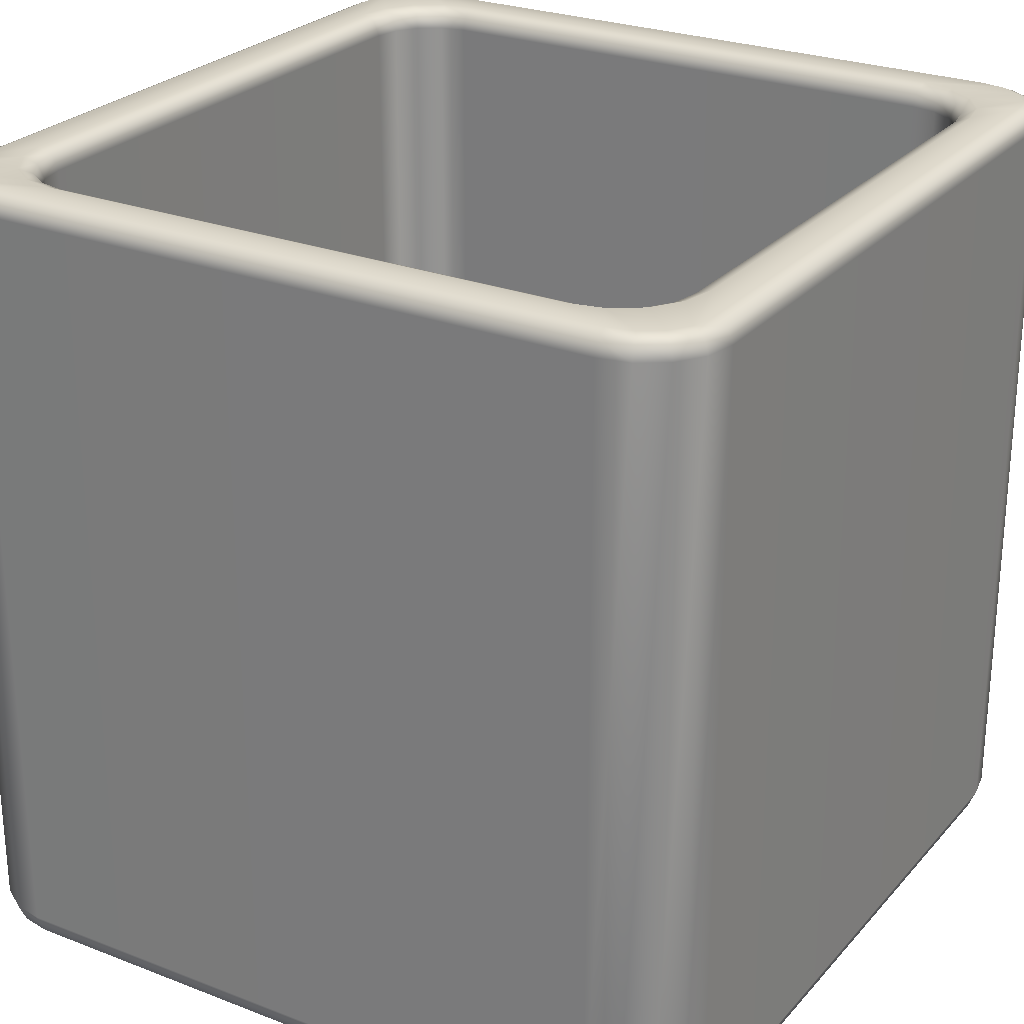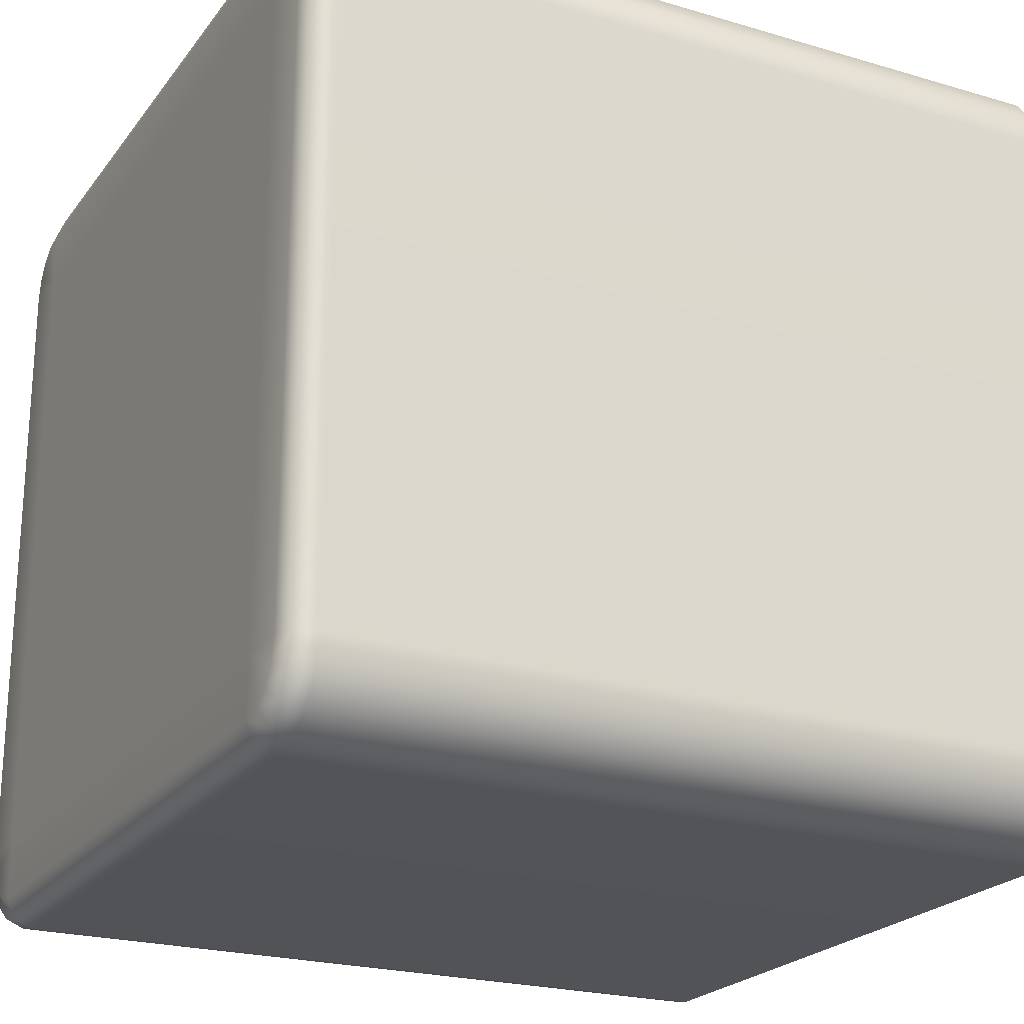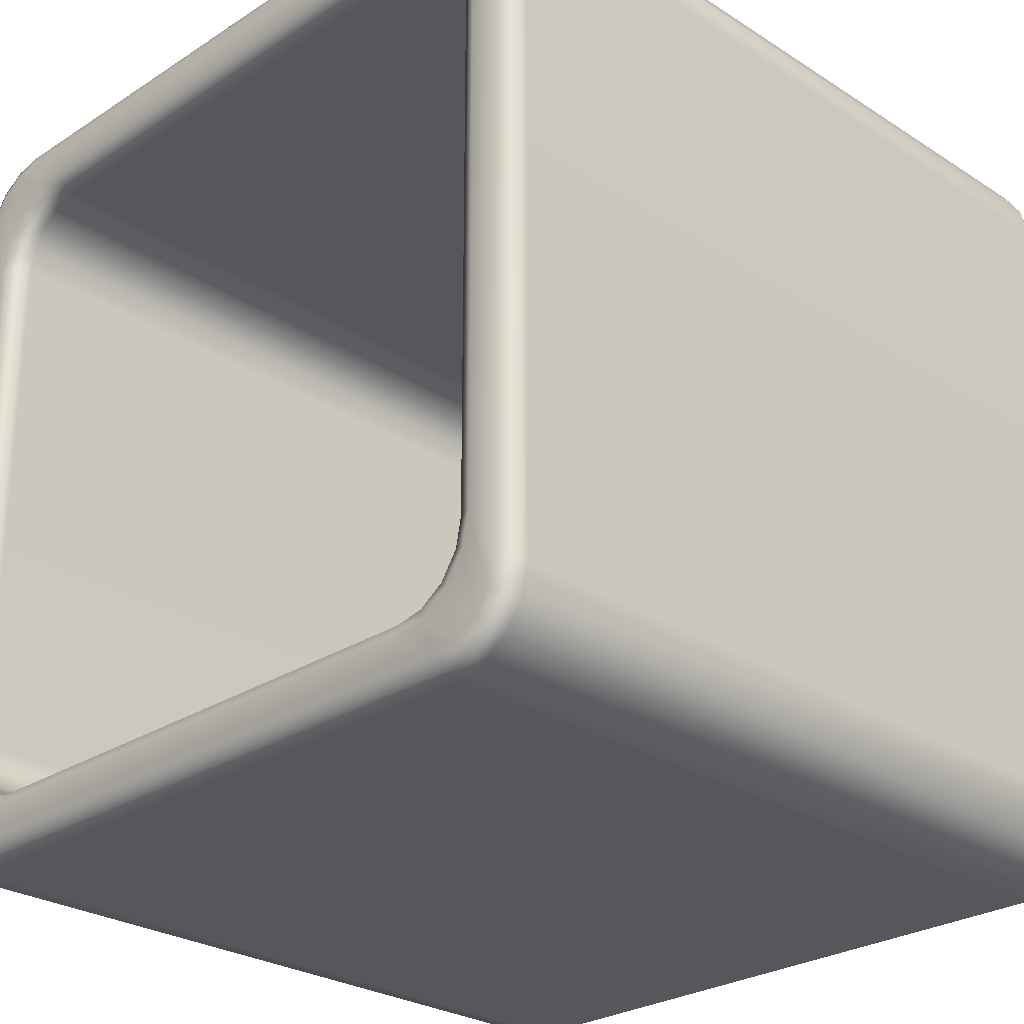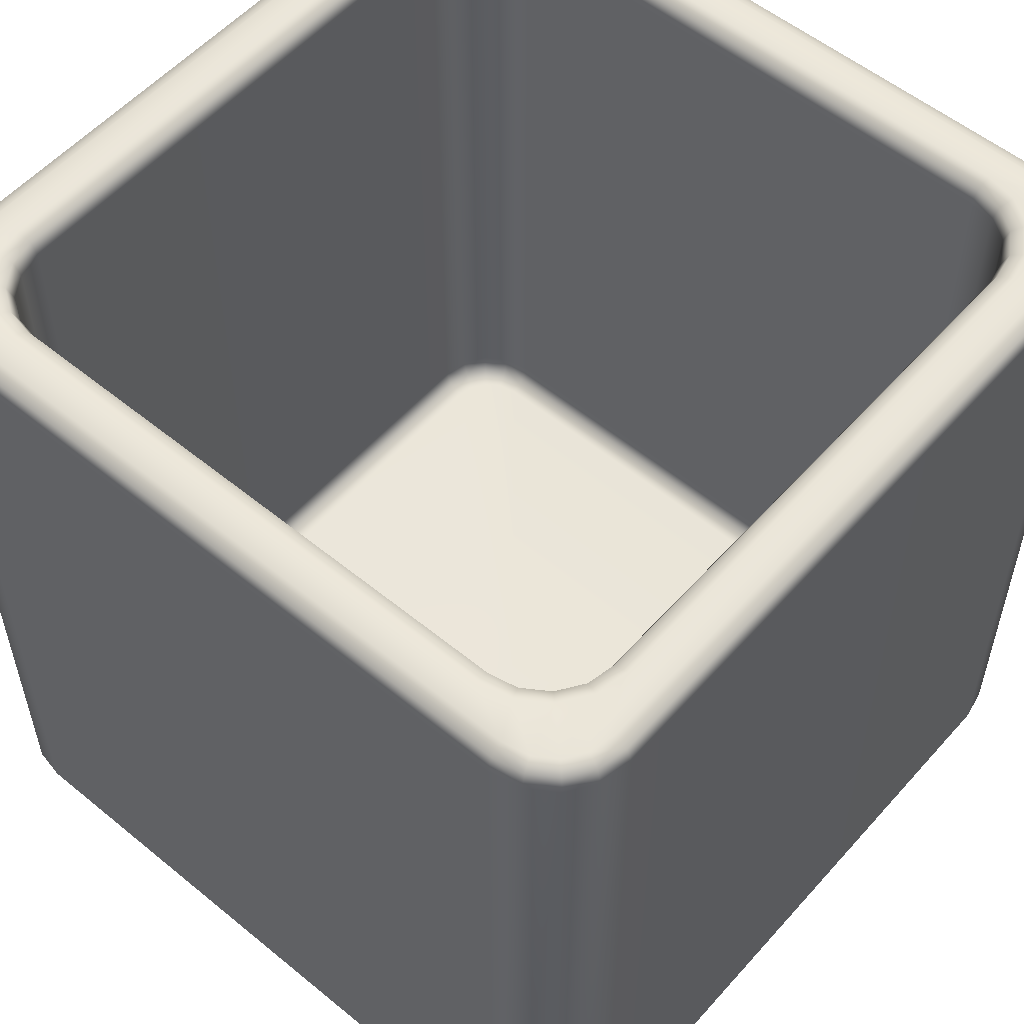
<metadata>
{"format":"obj","ext":"obj","renderer":"f3d","projection":"perspective","resolution":1024,"background":"white","views":[{"elev":26.0,"azim":-58.5,"up":"+Z"},{"elev":-22.6,"azim":-117.0,"up":"+Y"},{"elev":-26.9,"azim":45.1,"up":"+Y"},{"elev":55.2,"azim":130.8,"up":"+Z"}]}
</metadata>
<code>
g ENV_SY01_PunchingObstacle_Box_MO
v 2.569 -2.311 -2.607
v 2.466 -2.466 -2.607
v 2.504 -2.504 -2.478
v 2.619 -2.331 -2.478
v 2.607 -2.123 -2.607
v 2.619 -2.331 2.534
v 2.504 -2.504 2.534
v 2.477 -2.477 2.623
v 2.66 -2.128 -2.478
v 2.607 2.123 -2.607
v 2.585 -2.317 2.623
v 2.413 -2.413 2.66
v 2.66 2.128 -2.478
v 2.569 2.311 -2.607
v 2.66 -2.128 2.534
v 2.66 2.128 2.534
v 2.619 2.331 -2.478
v 2.466 2.466 -2.607
v 2.623 -2.124 2.623
v 2.501 -2.282 2.66
v 2.619 2.331 2.534
v 2.504 2.504 -2.478
v 2.311 2.569 -2.607
v 2.623 2.124 2.623
v 2.504 2.504 2.534
v 2.331 2.619 -2.478
v 2.123 2.607 -2.607
v 2.303 -1.989 2.66
v 2.177 -2.177 2.66
v 2.108 -2.108 2.62
v 2.213 -1.952 2.62
v 2.344 -1.78 2.66
v 2.249 -1.771 2.62
v 2.534 -2.115 2.66
v 2.344 1.78 2.66
v 2.249 1.771 2.62
v 2.534 2.115 2.66
v 2.303 1.989 2.66
v 2.213 1.952 2.62
v 2.585 2.317 2.623
v 2.177 2.177 2.66
v 2.108 2.108 2.62
v 2.501 2.282 2.66
v 2.477 2.477 2.623
v 1.989 2.303 2.66
v 1.952 2.213 2.62
v 2.413 2.413 2.66
v 2.331 2.619 2.534
v 1.78 2.344 2.66
v 1.771 2.249 2.62
v 2.282 2.501 2.66
v 2.317 2.585 2.623
v 2.128 2.66 2.534
v -1.78 2.344 2.66
v -1.771 2.249 2.62
v 2.116 2.534 2.66
v 2.124 2.623 2.623
v 2.128 2.66 -2.478
v -2.123 2.607 -2.607
v -1.989 2.303 2.66
v -1.952 2.213 2.62
v -2.128 2.66 2.534
v -2.128 2.66 -2.478
v -2.311 2.569 -2.607
v -2.115 2.534 2.66
v -2.124 2.623 2.623
v -2.177 2.177 2.66
v -2.108 2.108 2.62
v -2.331 2.619 -2.478
v -2.466 2.466 -2.607
v -2.331 2.619 2.534
v -2.282 2.501 2.66
v -2.317 2.585 2.623
v -2.303 1.989 2.66
v -2.213 1.952 2.62
v -2.504 2.504 -2.478
v -2.569 2.311 -2.607
v -2.504 2.504 2.534
v -2.413 2.413 2.66
v -2.477 2.477 2.623
v -2.344 1.78 2.66
v -2.249 1.771 2.62
v -2.619 2.331 -2.478
v -2.607 2.123 -2.607
v -2.619 2.331 2.534
v -2.501 2.282 2.66
v -2.585 2.317 2.623
v -2.344 -1.78 2.66
v -2.249 -1.771 2.62
v -2.66 2.128 -2.478
v -2.607 -2.123 -2.607
v -2.66 2.128 2.534
v -2.534 2.115 2.66
v -2.623 2.124 2.623
v -2.303 -1.989 2.66
v -2.213 -1.952 2.62
v -2.66 -2.128 -2.478
v -2.569 -2.311 -2.607
v -2.66 -2.128 2.534
v -2.534 -2.115 2.66
v -2.623 -2.124 2.623
v -2.177 -2.177 2.66
v -2.108 -2.108 2.62
v -2.619 -2.331 -2.478
v -2.466 -2.466 -2.607
v -2.619 -2.331 2.534
v -2.501 -2.282 2.66
v -2.585 -2.317 2.623
v -1.989 -2.303 2.66
v -1.952 -2.213 2.62
v -2.504 -2.504 -2.478
v -2.311 -2.569 -2.607
v -2.504 -2.504 2.534
v -2.413 -2.413 2.66
v -2.477 -2.477 2.623
v -1.78 -2.344 2.66
v -1.771 -2.249 2.62
v -2.331 -2.619 -2.478
v -2.123 -2.607 -2.607
v -2.331 -2.619 2.534
v -2.282 -2.501 2.66
v -2.317 -2.585 2.623
v 1.78 -2.344 2.66
v 1.771 -2.249 2.62
v -2.128 -2.66 -2.478
v 2.123 -2.607 -2.607
v -2.128 -2.66 2.534
v -2.115 -2.534 2.66
v -2.124 -2.623 2.623
v 1.989 -2.303 2.66
v 1.952 -2.213 2.62
v 2.128 -2.66 -2.478
v 2.311 -2.569 -2.607
v 2.128 -2.66 2.534
v 2.116 -2.534 2.66
v 2.124 -2.623 2.623
v 2.177 -2.177 2.66
v 2.108 -2.108 2.62
v 2.282 -2.501 2.66
v 2.413 -2.413 2.66
v 2.477 -2.477 2.623
v 2.317 -2.585 2.623
v 2.504 -2.504 2.534
v 2.331 -2.619 2.534
v 2.331 -2.619 -2.478
v 2.504 -2.504 -2.478
v 2.466 -2.466 -2.607
v 2.08 -2.08 -2.058
v 1.919 -2.134 -2.164
v 2.048 -2.048 -2.164
v 1.936 -2.175 -2.058
v 1.763 -2.165 -2.164
v 1.936 -2.175 2.525
v 2.08 -2.08 2.525
v 2.108 -2.108 2.62
v 1.952 -2.213 2.62
v 1.767 -2.209 2.525
v 1.771 -2.249 2.62
v 1.767 -2.209 -2.058
v -1.763 -2.165 -2.164
v -1.767 -2.209 2.525
v -1.771 -2.249 2.62
v -1.767 -2.209 -2.058
v -1.919 -2.134 -2.164
v -1.936 -2.175 2.525
v -1.952 -2.213 2.62
v -1.936 -2.175 -2.058
v -2.048 -2.048 -2.164
v -2.08 -2.08 2.525
v -2.108 -2.108 2.62
v -2.08 -2.08 -2.058
v -2.134 -1.919 -2.164
v -2.175 -1.936 2.525
v -2.213 -1.952 2.62
v -2.175 -1.936 -2.058
v -2.165 -1.763 -2.164
v -2.209 -1.767 2.525
v -2.249 -1.771 2.62
v -2.209 -1.767 -2.058
v -2.165 1.763 -2.164
v -2.209 1.767 2.525
v -2.249 1.771 2.62
v -2.209 1.767 -2.058
v -2.134 1.919 -2.164
v -2.175 1.936 2.525
v -2.213 1.952 2.62
v -2.175 1.936 -2.058
v -2.048 2.048 -2.164
v -2.08 2.08 2.525
v -2.108 2.108 2.62
v -2.08 2.08 -2.058
v -1.919 2.134 -2.164
v -1.936 2.175 2.525
v -1.952 2.213 2.62
v -1.936 2.175 -2.058
v -1.763 2.165 -2.164
v -1.767 2.209 2.525
v -1.771 2.249 2.62
v -1.767 2.209 -2.058
v 1.763 2.165 -2.164
v 1.767 2.209 2.525
v 1.771 2.249 2.62
v 1.767 2.209 -2.058
v 1.919 2.134 -2.164
v 1.936 2.175 2.525
v 1.952 2.213 2.62
v 1.936 2.175 -2.058
v 2.048 2.048 -2.164
v 2.08 2.08 2.525
v 2.108 2.108 2.62
v 2.08 2.08 -2.058
v 2.134 1.919 -2.164
v 2.175 1.936 2.525
v 2.213 1.952 2.62
v 2.175 1.936 -2.058
v 2.165 1.763 -2.164
v 2.209 1.767 2.525
v 2.249 1.771 2.62
v 2.209 1.767 -2.058
v 2.165 -1.763 -2.164
v 2.209 -1.767 2.525
v 2.249 -1.771 2.62
v 2.209 -1.767 -2.058
v 2.134 -1.919 -2.164
v 2.175 -1.936 2.525
v 2.213 -1.952 2.62
v 2.175 -1.936 -2.058
v 2.048 -2.048 -2.164
v 2.08 -2.08 -2.058
v 2.08 -2.08 2.525
v 2.108 -2.108 2.62
v -2.048 -2.048 -2.164
v -2.134 -1.919 -2.164
v -2.033 -1.877 -2.209
v -1.971 -1.971 -2.209
v -1.919 -2.134 -2.164
v -2.058 -1.752 -2.209
v -2.165 -1.763 -2.164
v -1.877 -2.033 -2.209
v -1.763 -2.165 -2.164
v 4.101e-05 4.029e-05 -2.209
v -2.058 1.752 -2.209
v -1.752 -2.058 -2.209
v -2.165 1.763 -2.164
v 1.763 -2.165 -2.164
v -2.033 1.877 -2.209
v -2.134 1.919 -2.164
v 1.752 -2.058 -2.209
v 1.919 -2.134 -2.164
v -1.971 1.971 -2.209
v -2.048 2.048 -2.164
v 1.877 -2.033 -2.209
v 2.048 -2.048 -2.164
v -1.877 2.033 -2.209
v -1.919 2.134 -2.164
v 1.971 -1.971 -2.209
v -1.752 2.058 -2.209
v 2.033 -1.877 -2.209
v 2.134 -1.919 -2.164
v -1.763 2.165 -2.164
v 2.165 -1.763 -2.164
v 1.752 2.058 -2.209
v 1.763 2.165 -2.164
v 2.058 -1.752 -2.209
v 2.165 1.763 -2.164
v 1.877 2.033 -2.209
v 1.919 2.134 -2.164
v 2.058 1.752 -2.209
v 2.134 1.919 -2.164
v 1.971 1.971 -2.209
v 2.048 2.048 -2.164
v 2.033 1.877 -2.209
v 2.123 -2.607 -2.607
v 2.311 -2.569 -2.607
v 2.261 -2.448 -2.66
v 2.11 -2.478 -2.66
v 2.11 -2.11 -2.66
v -2.123 -2.607 -2.607
v -2.11 -2.11 -2.66
v 2.11 2.11 -2.66
v -2.11 2.11 -2.66
v 2.373 -2.373 -2.66
v 2.466 -2.466 -2.607
v -2.11 -2.478 -2.66
v -2.311 -2.569 -2.607
v 2.448 -2.261 -2.66
v 2.569 -2.311 -2.607
v -2.261 -2.448 -2.66
v -2.466 -2.466 -2.607
v 2.478 -2.11 -2.66
v 2.607 -2.123 -2.607
v -2.373 -2.373 -2.66
v -2.569 -2.311 -2.607
v 2.478 2.11 -2.66
v 2.607 2.123 -2.607
v -2.448 -2.261 -2.66
v -2.607 -2.123 -2.607
v 2.448 2.261 -2.66
v 2.569 2.311 -2.607
v -2.478 -2.11 -2.66
v -2.607 2.123 -2.607
v 2.373 2.373 -2.66
v 2.466 2.466 -2.607
v -2.478 2.11 -2.66
v -2.569 2.311 -2.607
v 2.261 2.448 -2.66
v 2.311 2.569 -2.607
v -2.448 2.261 -2.66
v -2.466 2.466 -2.607
v 2.11 2.478 -2.66
v 2.123 2.607 -2.607
v -2.373 2.373 -2.66
v -2.311 2.569 -2.607
v -2.11 2.478 -2.66
v -2.123 2.607 -2.607
v -2.261 2.448 -2.66
g ENV_SY01_PunchingObstacle_Box_MO_0
f 3 2 1
f 4 3 1
f 4 1 5
f 3 4 6
f 7 3 6
f 8 7 6
f 9 4 5
f 6 4 9
f 5 10 9
f 11 8 6
f 12 8 11
f 10 13 9
f 10 14 13
f 15 6 9
f 11 6 15
f 15 9 16
f 9 13 16
f 14 17 13
f 17 14 18
f 19 11 15
f 15 16 19
f 20 12 11
f 20 11 19
f 16 13 21
f 13 17 21
f 22 17 18
f 22 18 23
f 16 24 19
f 16 21 24
f 21 17 25
f 17 22 25
f 26 22 23
f 26 23 27
f 20 28 12
f 28 29 12
f 30 29 28
f 31 30 28
f 31 28 32
f 32 28 20
f 33 31 32
f 34 32 20
f 34 20 19
f 19 24 34
f 32 35 33
f 35 32 34
f 35 36 33
f 24 37 34
f 37 35 34
f 35 38 36
f 38 35 37
f 38 39 36
f 24 40 37
f 21 40 24
f 40 21 25
f 39 38 41
f 42 39 41
f 43 38 37
f 40 43 37
f 41 38 43
f 44 40 25
f 43 40 44
f 42 41 45
f 46 42 45
f 47 41 43
f 47 43 44
f 45 41 47
f 44 25 48
f 25 22 48
f 22 26 48
f 46 45 49
f 50 46 49
f 51 45 47
f 49 45 51
f 47 44 52
f 52 44 48
f 51 47 52
f 48 26 53
f 52 48 53
f 49 54 50
f 54 55 50
f 56 49 51
f 54 49 56
f 51 52 57
f 57 52 53
f 56 51 57
f 26 58 53
f 58 26 27
f 27 59 58
f 54 60 55
f 60 61 55
f 53 62 57
f 53 58 62
f 59 63 58
f 58 63 62
f 59 64 63
f 65 54 56
f 60 54 65
f 57 66 56
f 62 66 57
f 66 65 56
f 61 60 67
f 68 61 67
f 64 69 63
f 69 64 70
f 62 63 71
f 62 71 66
f 63 69 71
f 72 60 65
f 67 60 72
f 66 73 65
f 71 73 66
f 73 72 65
f 68 67 74
f 75 68 74
f 76 69 70
f 76 70 77
f 71 69 78
f 73 71 78
f 69 76 78
f 79 67 72
f 74 67 79
f 72 73 80
f 80 73 78
f 79 72 80
f 75 74 81
f 82 75 81
f 83 76 77
f 83 77 84
f 78 76 85
f 80 78 85
f 76 83 85
f 86 74 79
f 81 74 86
f 79 80 87
f 87 80 85
f 86 79 87
f 81 88 82
f 88 89 82
f 90 83 84
f 84 91 90
f 85 83 92
f 87 85 92
f 83 90 92
f 93 81 86
f 88 81 93
f 86 87 94
f 94 87 92
f 93 86 94
f 88 95 89
f 95 96 89
f 91 97 90
f 91 98 97
f 92 90 99
f 92 99 94
f 90 97 99
f 100 88 93
f 95 88 100
f 94 101 93
f 99 101 94
f 101 100 93
f 96 95 102
f 103 96 102
f 98 104 97
f 104 98 105
f 99 97 106
f 99 106 101
f 97 104 106
f 107 95 100
f 102 95 107
f 101 108 100
f 106 108 101
f 108 107 100
f 103 102 109
f 110 103 109
f 111 104 105
f 111 105 112
f 106 104 113
f 108 106 113
f 104 111 113
f 114 102 107
f 109 102 114
f 107 108 115
f 115 108 113
f 114 107 115
f 110 109 116
f 117 110 116
f 118 111 112
f 118 112 119
f 113 111 120
f 115 113 120
f 111 118 120
f 121 109 114
f 116 109 121
f 114 115 122
f 122 115 120
f 121 114 122
f 116 123 117
f 123 124 117
f 125 118 119
f 125 119 126
f 120 118 127
f 122 120 127
f 118 125 127
f 128 116 121
f 123 116 128
f 121 122 129
f 129 122 127
f 128 121 129
f 123 130 124
f 130 131 124
f 132 125 126
f 126 133 132
f 127 125 134
f 129 127 134
f 125 132 134
f 135 123 128
f 130 123 135
f 128 129 136
f 136 129 134
f 135 128 136
f 131 130 137
f 138 131 137
f 137 130 139
f 139 130 135
f 140 137 139
f 140 139 141
f 142 139 135
f 139 142 141
f 136 142 135
f 141 142 143
f 134 144 136
f 144 142 136
f 142 144 143
f 134 132 144
f 144 145 143
f 132 145 144
f 145 146 143
f 133 145 132
f 146 145 147
f 145 133 147
f 150 149 148
f 149 151 148
f 151 149 152
f 148 151 153
f 154 148 153
f 154 153 155
f 153 156 155
f 156 153 157
f 153 151 157
f 158 156 157
f 159 151 152
f 151 159 157
f 159 152 160
f 158 157 161
f 157 159 161
f 162 158 161
f 163 159 160
f 159 163 161
f 160 164 163
f 161 165 162
f 161 163 165
f 165 166 162
f 164 167 163
f 163 167 165
f 164 168 167
f 165 169 166
f 165 167 169
f 169 170 166
f 168 171 167
f 167 171 169
f 168 172 171
f 169 173 170
f 169 171 173
f 173 174 170
f 172 175 171
f 171 175 173
f 175 172 176
f 174 173 177
f 173 175 177
f 178 174 177
f 179 175 176
f 175 179 177
f 179 176 180
f 178 177 181
f 177 179 181
f 182 178 181
f 183 179 180
f 179 183 181
f 180 184 183
f 181 185 182
f 181 183 185
f 185 186 182
f 184 187 183
f 183 187 185
f 184 188 187
f 185 189 186
f 185 187 189
f 189 190 186
f 188 191 187
f 187 191 189
f 188 192 191
f 189 193 190
f 189 191 193
f 193 194 190
f 192 195 191
f 191 195 193
f 195 192 196
f 194 193 197
f 193 195 197
f 198 194 197
f 199 195 196
f 195 199 197
f 199 196 200
f 198 197 201
f 197 199 201
f 202 198 201
f 203 199 200
f 199 203 201
f 200 204 203
f 201 205 202
f 201 203 205
f 205 206 202
f 204 207 203
f 203 207 205
f 204 208 207
f 205 209 206
f 205 207 209
f 209 210 206
f 208 211 207
f 207 211 209
f 208 212 211
f 209 213 210
f 209 211 213
f 213 214 210
f 212 215 211
f 211 215 213
f 215 212 216
f 214 213 217
f 213 215 217
f 218 214 217
f 219 215 216
f 215 219 217
f 219 216 220
f 218 217 221
f 217 219 221
f 222 218 221
f 223 219 220
f 219 223 221
f 220 224 223
f 221 225 222
f 221 223 225
f 225 226 222
f 224 227 223
f 223 227 225
f 224 228 227
f 228 229 227
f 227 229 230
f 225 227 230
f 225 230 226
f 230 231 226
f 234 233 232
f 235 234 232
f 235 232 236
f 233 234 237
f 238 233 237
f 239 235 236
f 239 236 240
f 235 241 234
f 234 241 237
f 239 241 235
f 237 241 242
f 238 237 242
f 243 241 239
f 243 239 240
f 244 238 242
f 240 245 243
f 242 246 244
f 242 241 246
f 246 247 244
f 245 248 243
f 248 241 243
f 245 249 248
f 246 250 247
f 246 241 250
f 250 251 247
f 249 252 248
f 252 241 248
f 252 249 253
f 250 254 251
f 250 241 254
f 254 255 251
f 256 252 253
f 256 241 252
f 254 241 257
f 255 254 257
f 258 241 256
f 256 253 259
f 258 256 259
f 260 255 257
f 258 259 261
f 260 257 262
f 257 241 262
f 263 260 262
f 264 258 261
f 264 241 258
f 261 265 264
f 262 266 263
f 262 241 266
f 266 267 263
f 265 268 264
f 268 241 264
f 265 269 268
f 266 270 267
f 266 241 270
f 270 271 267
f 272 241 268
f 269 272 268
f 272 269 271
f 270 241 272
f 270 272 271
f 275 274 273
f 276 275 273
f 276 277 275
f 273 278 276
f 277 276 279
f 277 279 280
f 279 281 280
f 274 275 282
f 275 277 282
f 283 274 282
f 278 284 276
f 276 284 279
f 278 285 284
f 283 282 286
f 282 277 286
f 287 283 286
f 285 288 284
f 288 279 284
f 285 289 288
f 287 286 290
f 286 277 290
f 291 287 290
f 289 292 288
f 292 279 288
f 289 293 292
f 290 277 294
f 290 294 291
f 294 295 291
f 277 280 294
f 293 296 292
f 296 279 292
f 296 293 297
f 294 298 295
f 294 280 298
f 298 299 295
f 300 279 296
f 300 296 297
f 300 297 301
f 281 279 300
f 299 298 302
f 298 280 302
f 303 299 302
f 304 300 301
f 304 281 300
f 301 305 304
f 303 302 306
f 302 280 306
f 307 303 306
f 305 308 304
f 308 281 304
f 305 309 308
f 307 306 310
f 306 280 310
f 311 307 310
f 309 312 308
f 312 281 308
f 309 313 312
f 310 280 314
f 310 314 311
f 280 281 314
f 314 315 311
f 313 316 312
f 316 281 312
f 316 313 315
f 314 316 315
f 314 281 316

</code>
